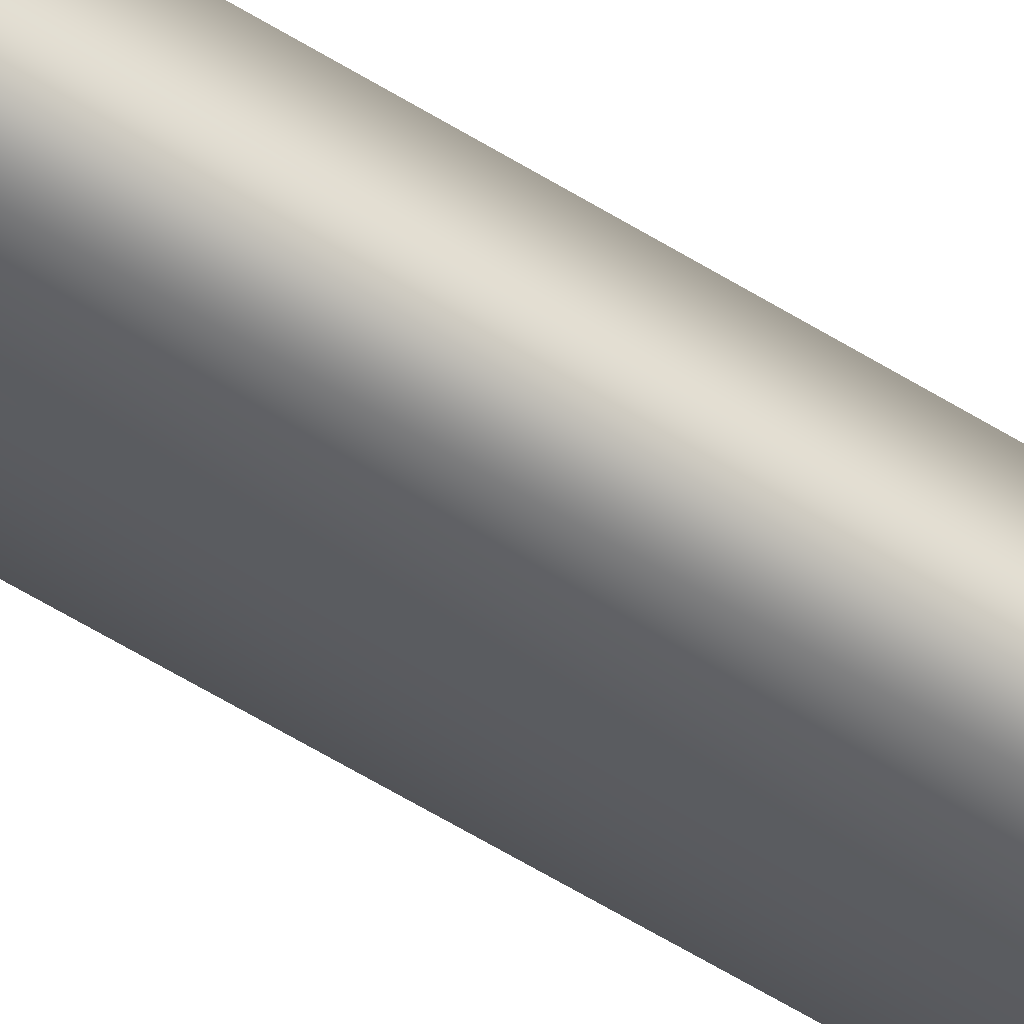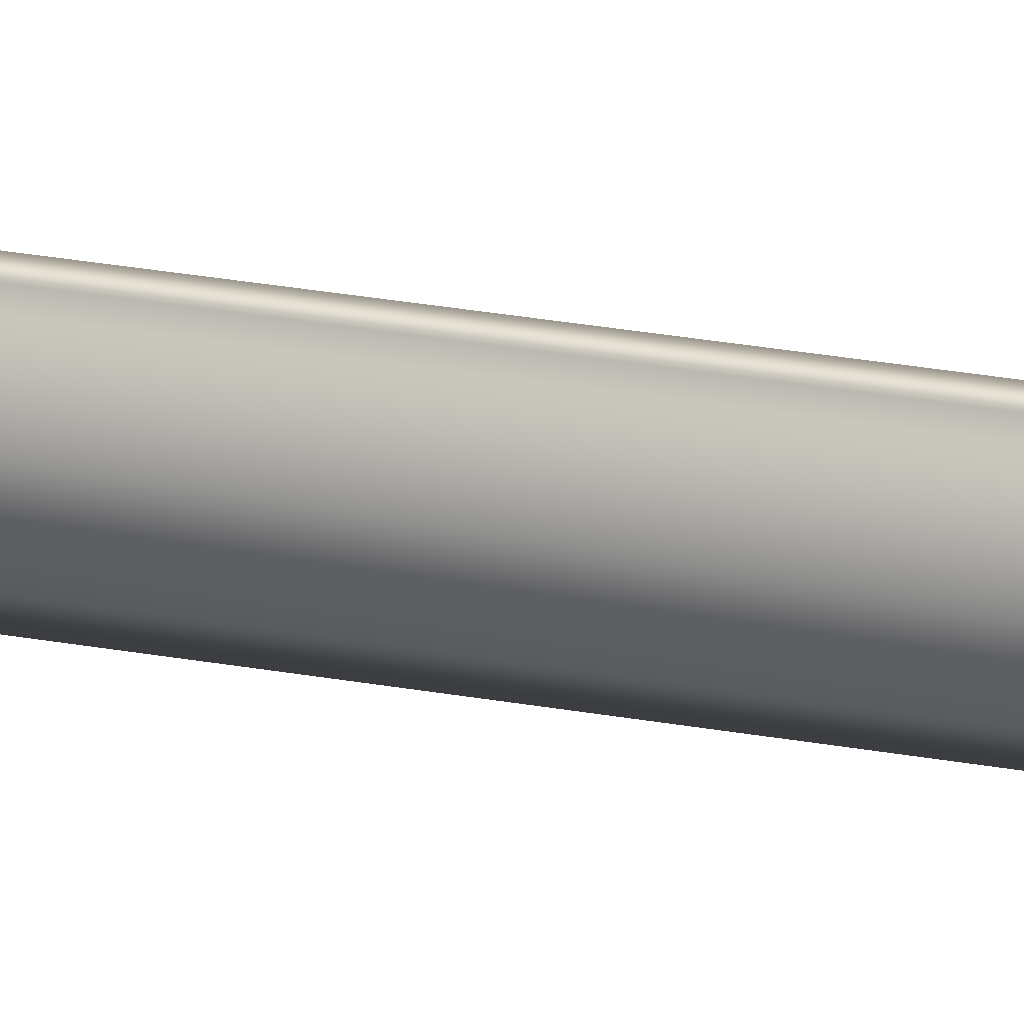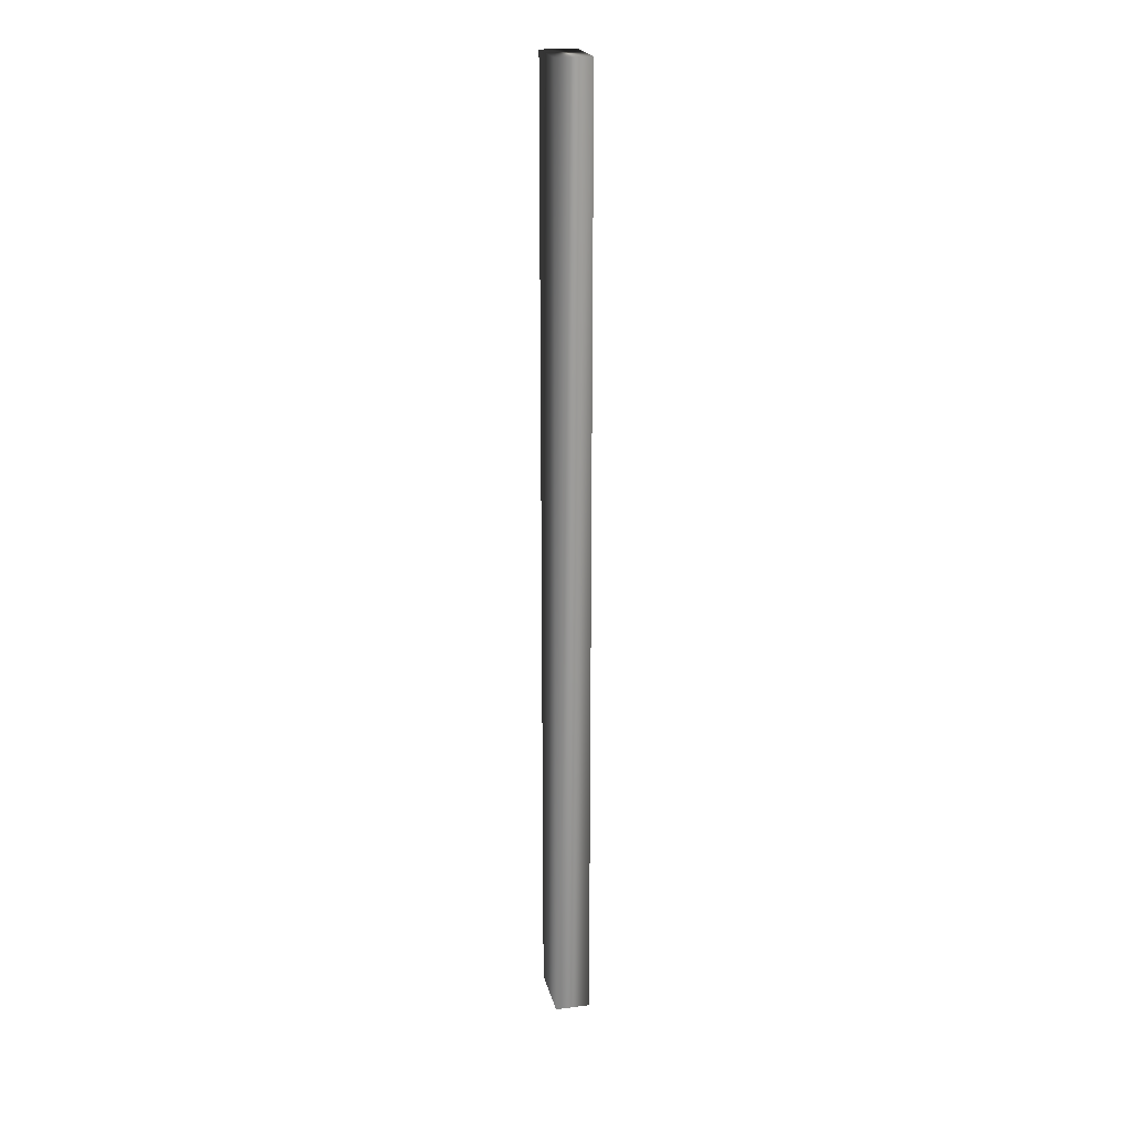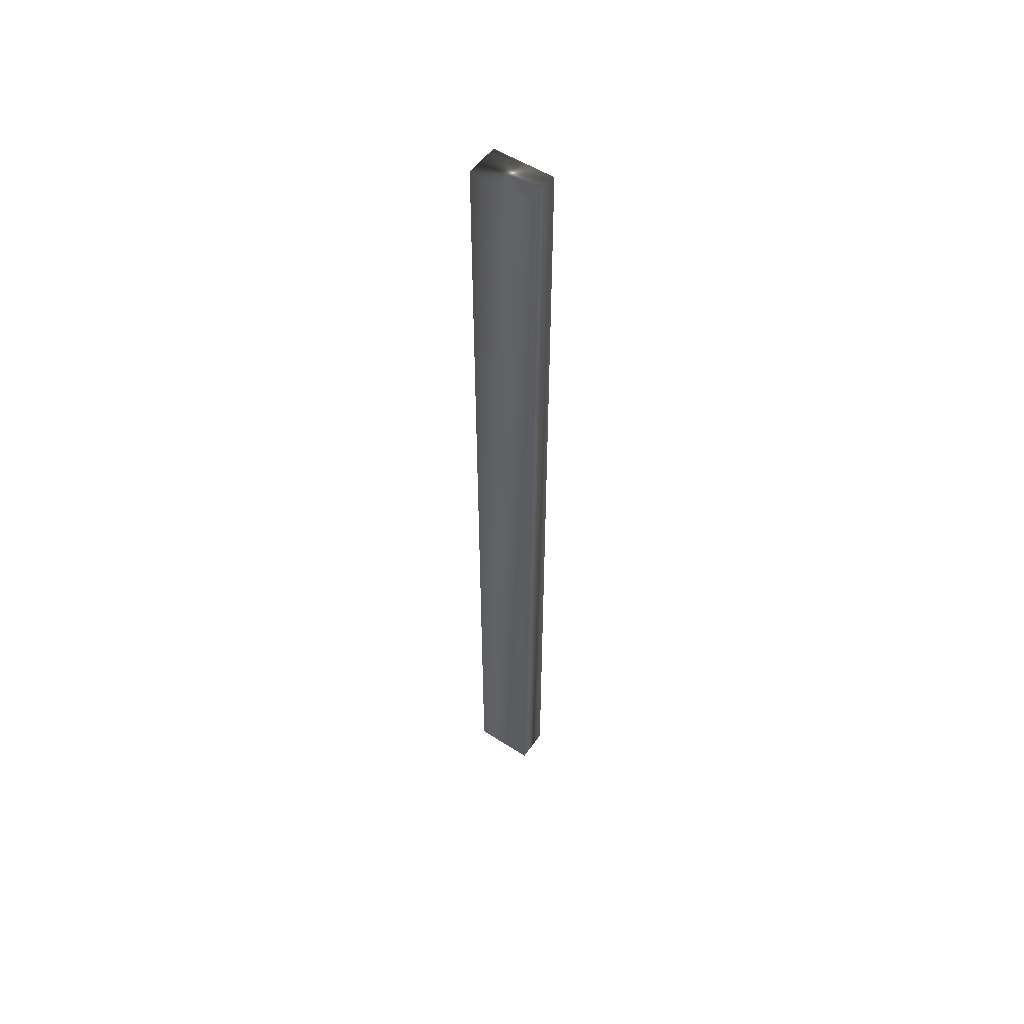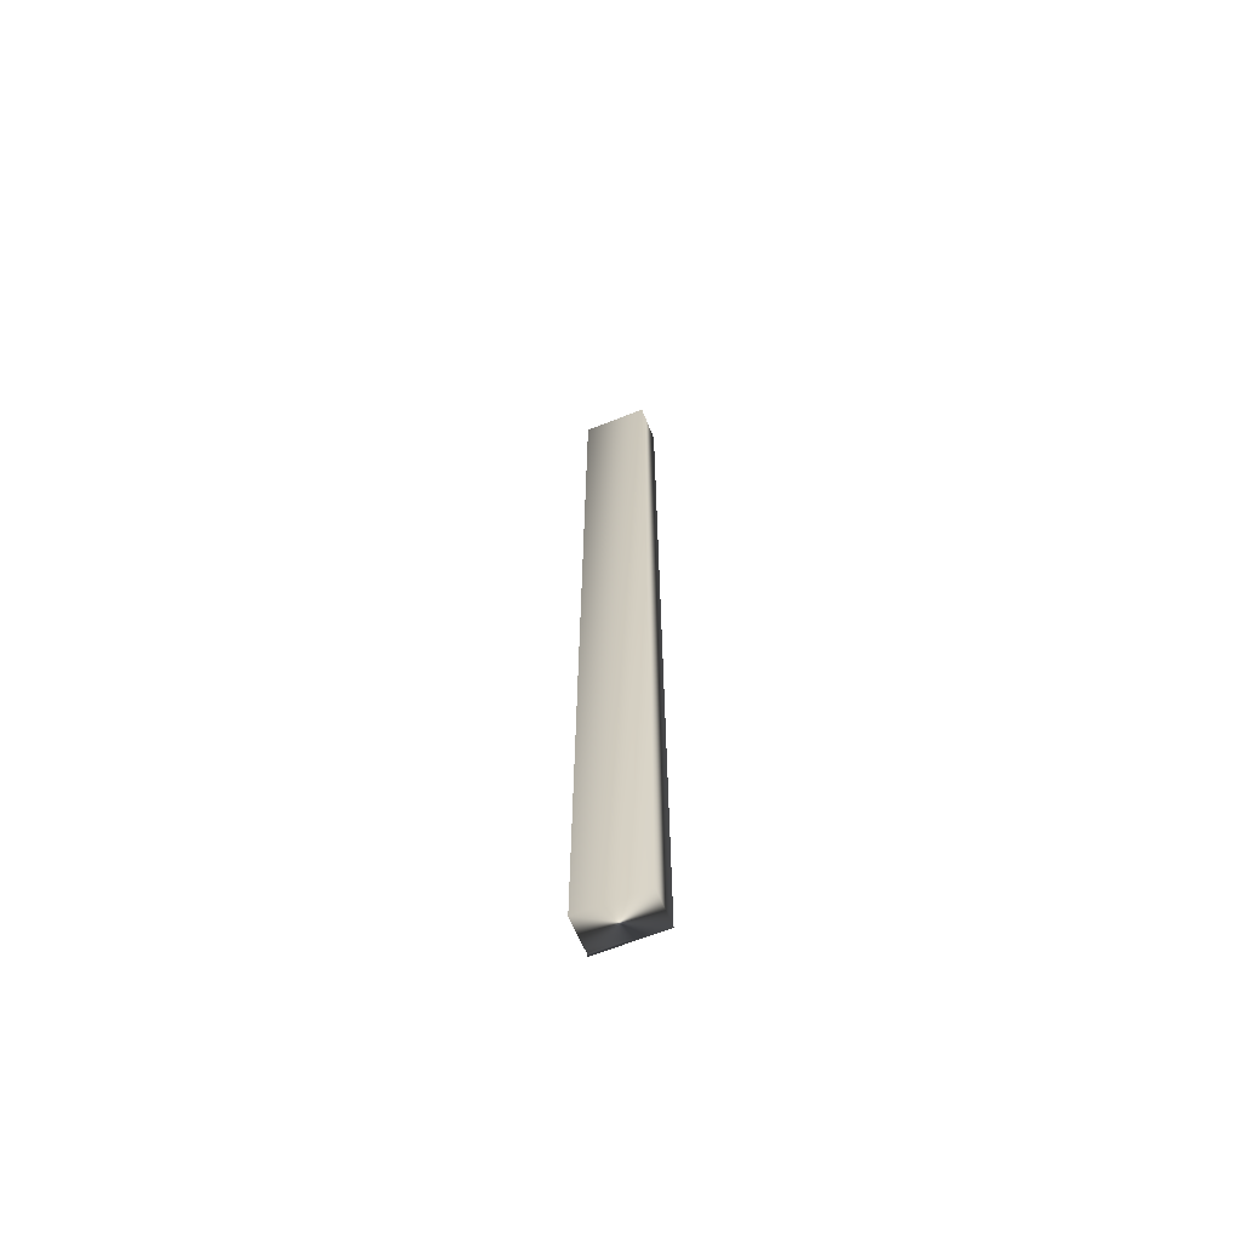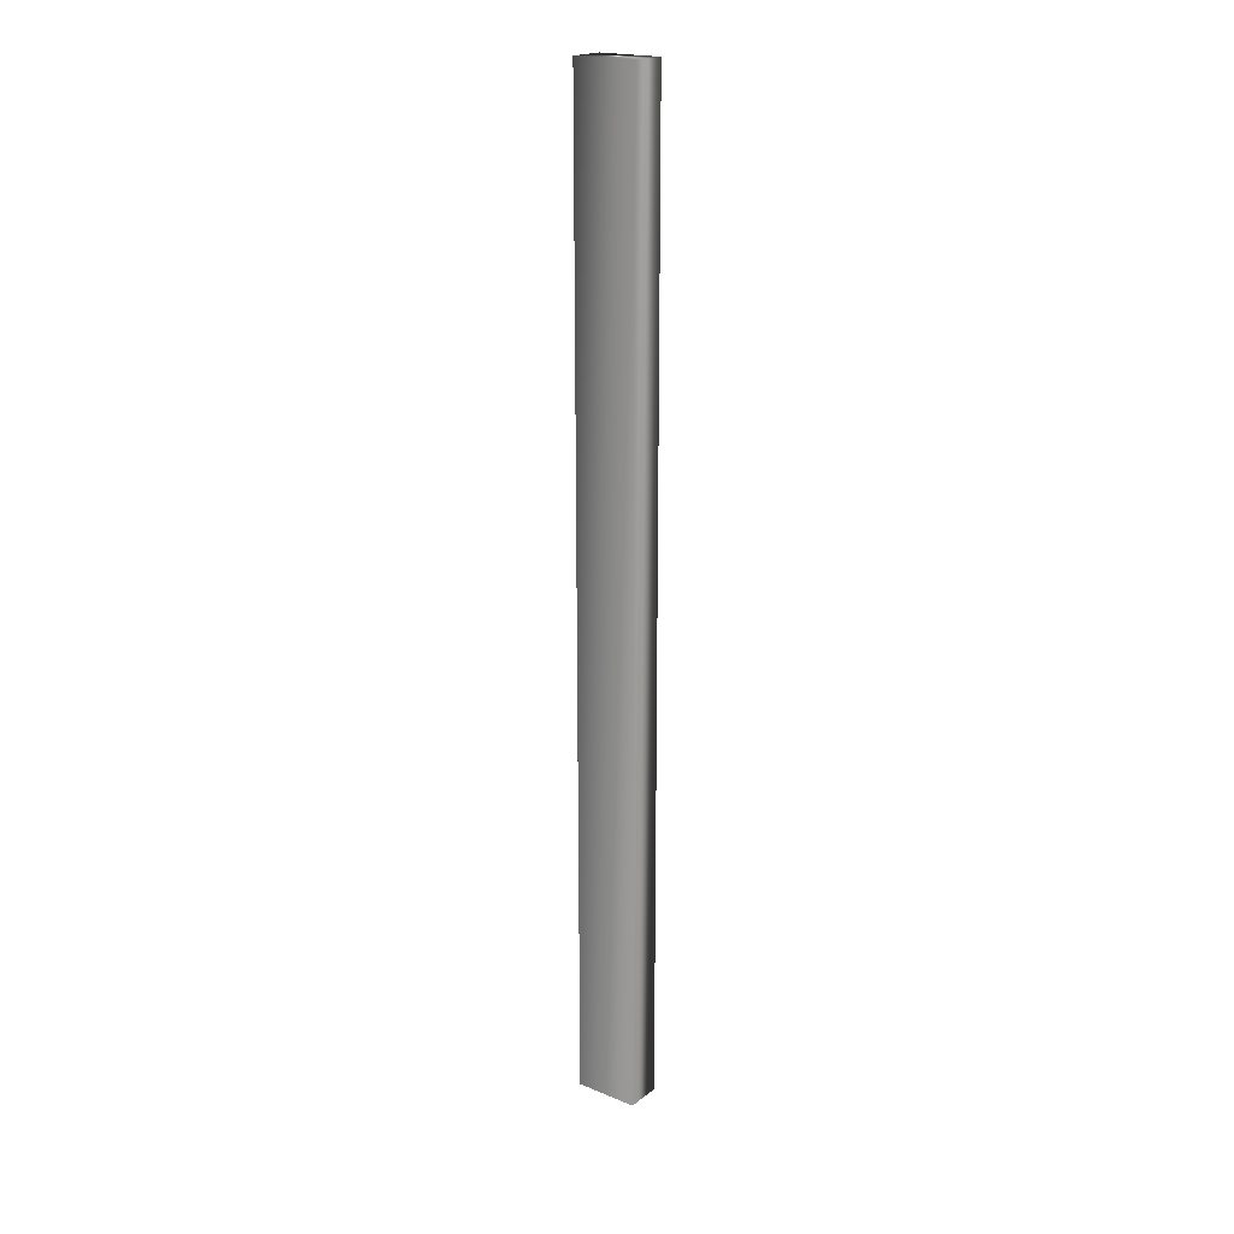
<metadata>
{"format":"obj","ext":"obj","renderer":"f3d","projection":"perspective","resolution":1024,"background":"white","views":[{"elev":-56.6,"azim":-123.3,"up":"+Z"},{"elev":23.0,"azim":108.4,"up":"+Z"},{"elev":21.5,"azim":-131.2,"up":"+Y"},{"elev":53.7,"azim":-174.1,"up":"+Y"},{"elev":-65.1,"azim":173.3,"up":"+Y"},{"elev":20.1,"azim":-171.7,"up":"+Y"}]}
</metadata>
<code>
v 4.607 38.75 124.3
v 4.607 46.75 124.3
v 4.507 38.75 124.5
v 4.507 46.75 124.5
v 4.468 46.75 124.5
v 4.468 38.75 124.5
v 4.477 46.75 124.5
v 4.477 38.75 124.5
v 4.49 38.75 124.5
v 4.49 46.75 124.5
v 4.149 46.75 124
v 4.01 46.75 124.3
v 4.01 38.75 124.3
v 4.149 38.75 124
f 1 2 3
f 3 2 4
f 5 6 7
f 7 6 8
f 7 8 9
f 3 4 9
f 9 4 10
f 9 10 7
f 11 12 2
f 2 12 4
f 4 12 10
f 10 12 7
f 7 12 5
f 6 5 13
f 13 5 12
f 14 11 1
f 1 11 2
f 14 1 13
f 13 1 3
f 13 3 9
f 9 8 13
f 13 8 6
f 13 12 14
f 14 12 11

</code>
